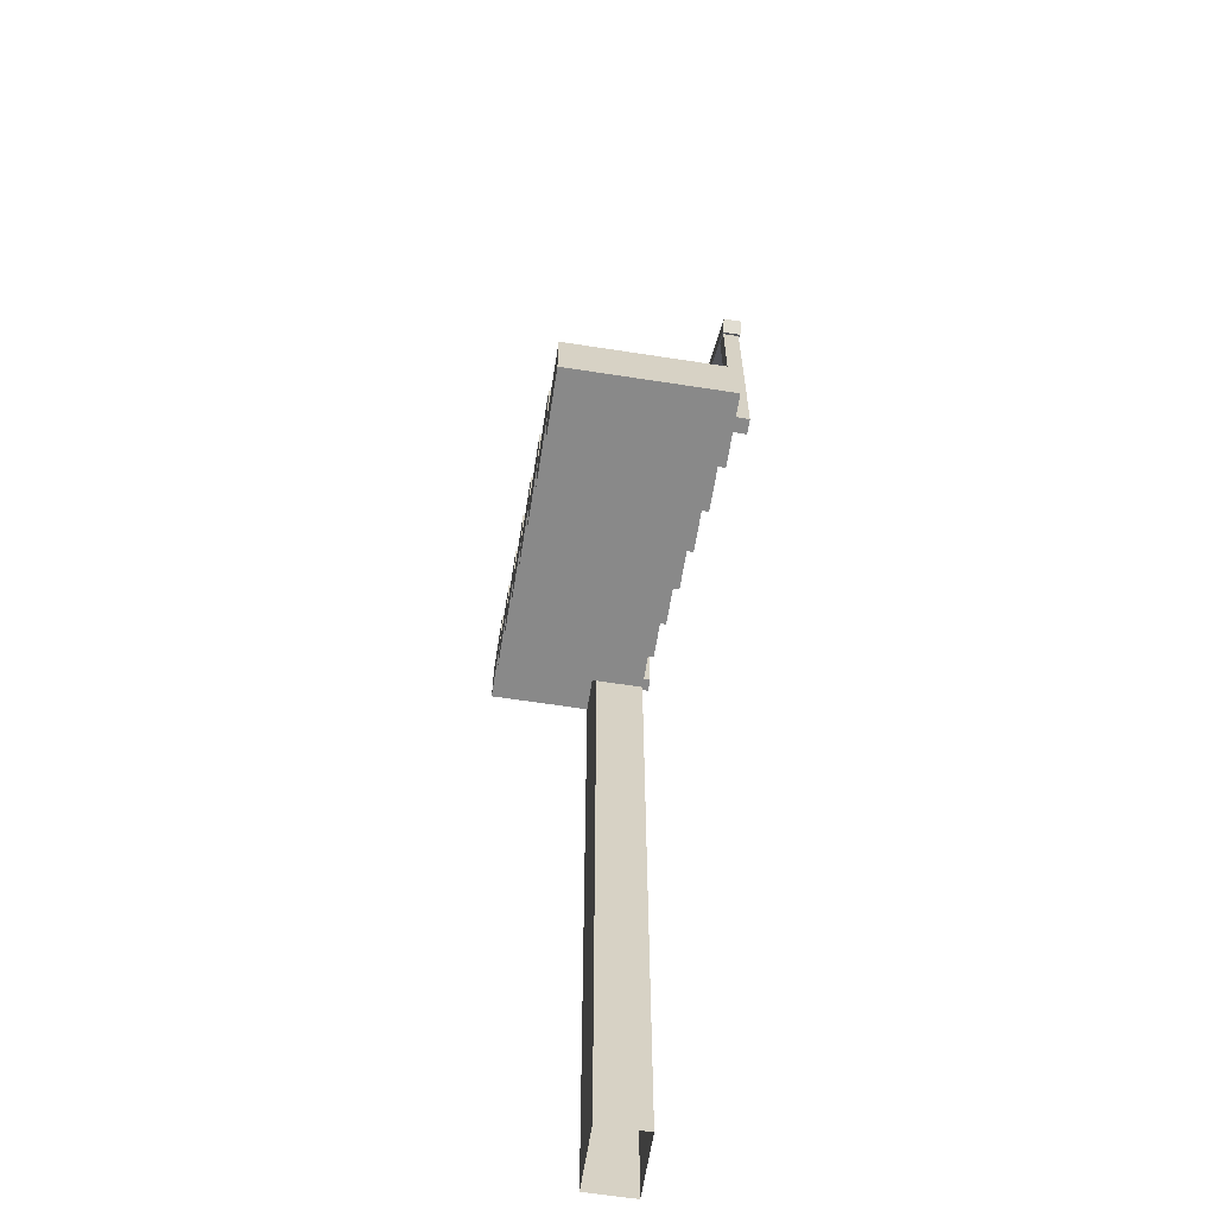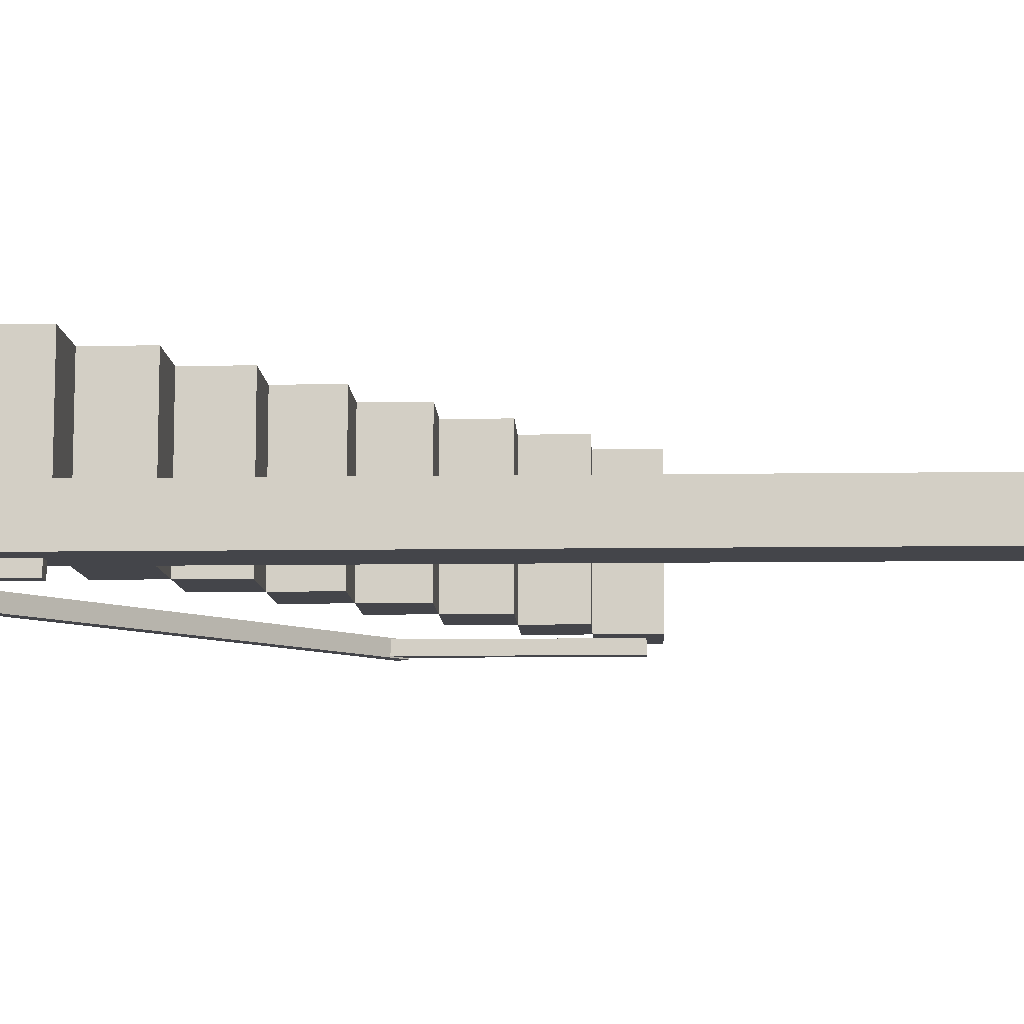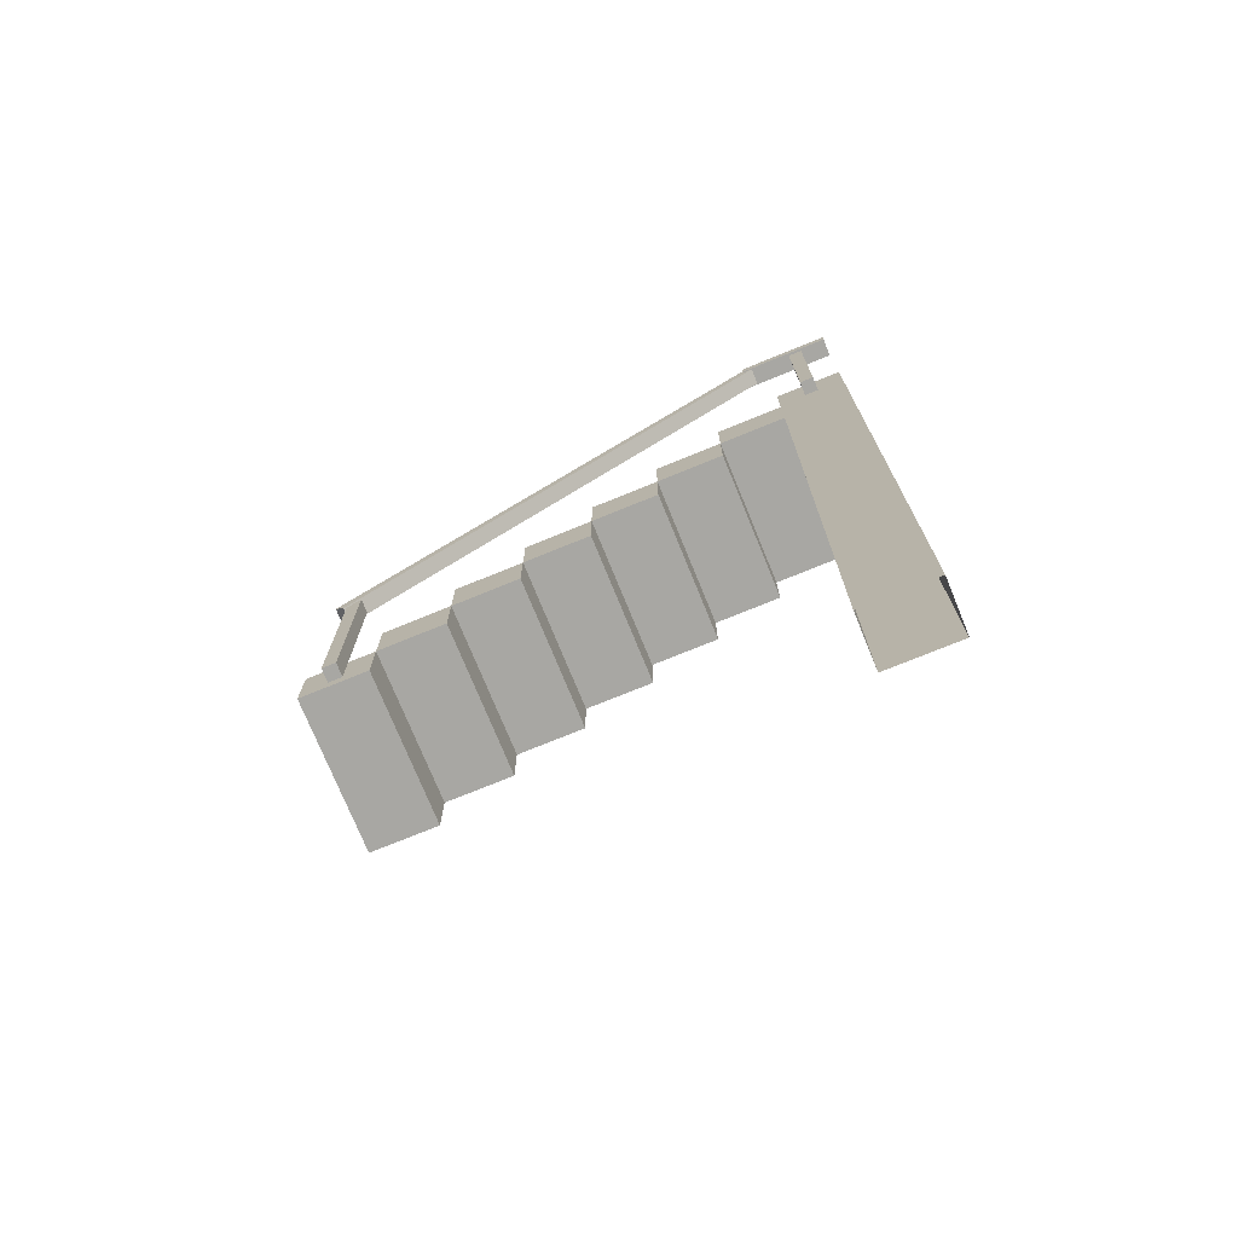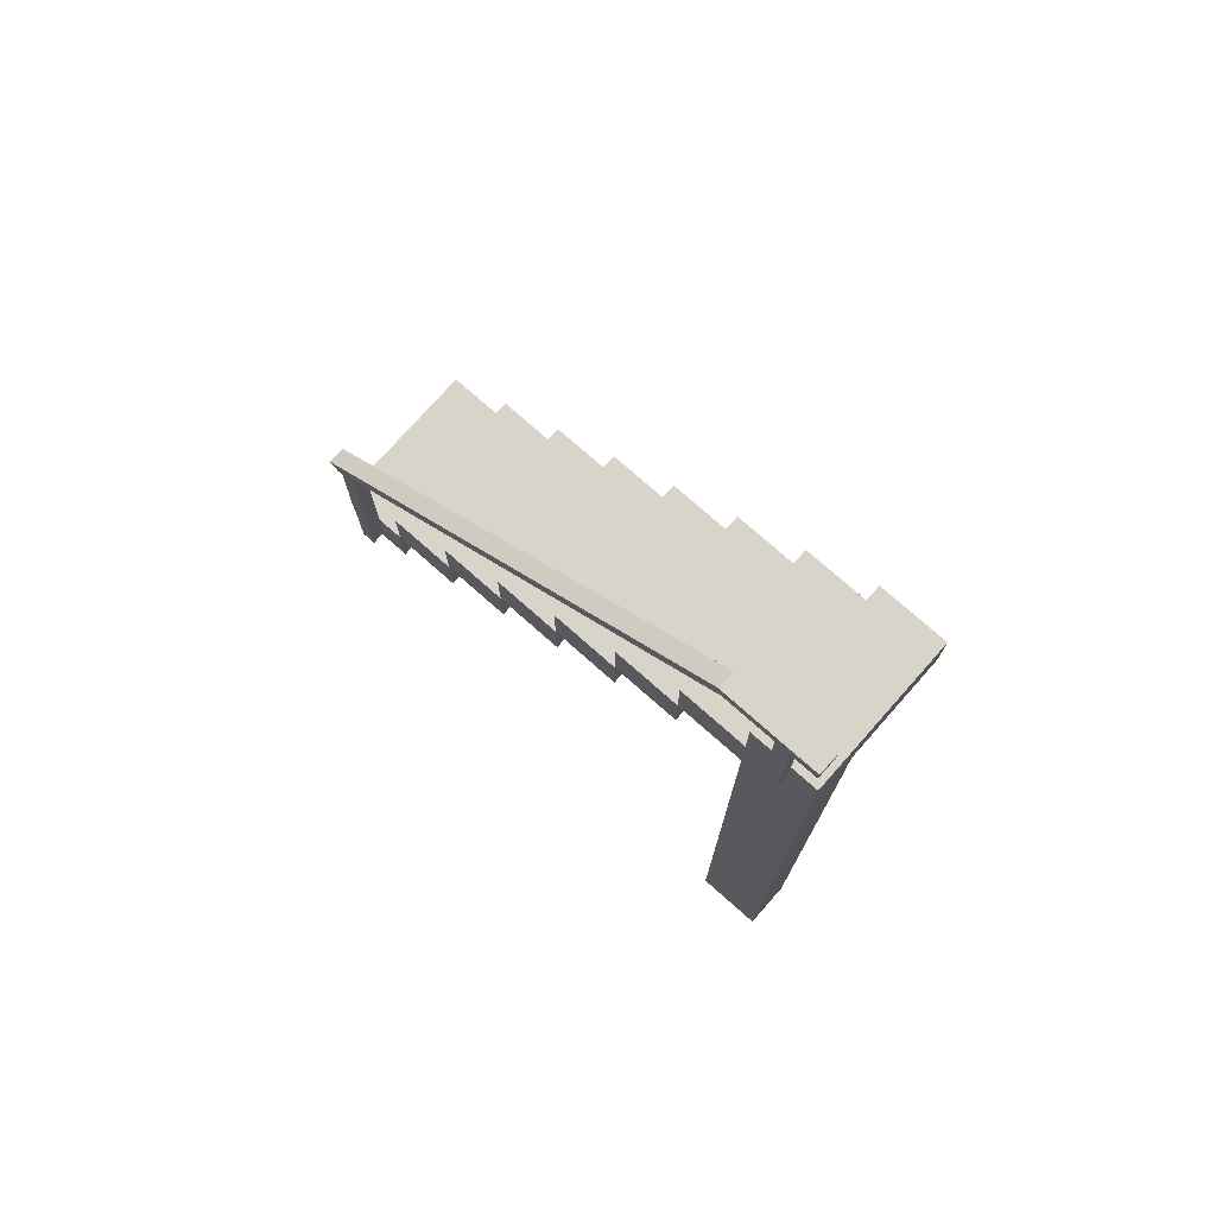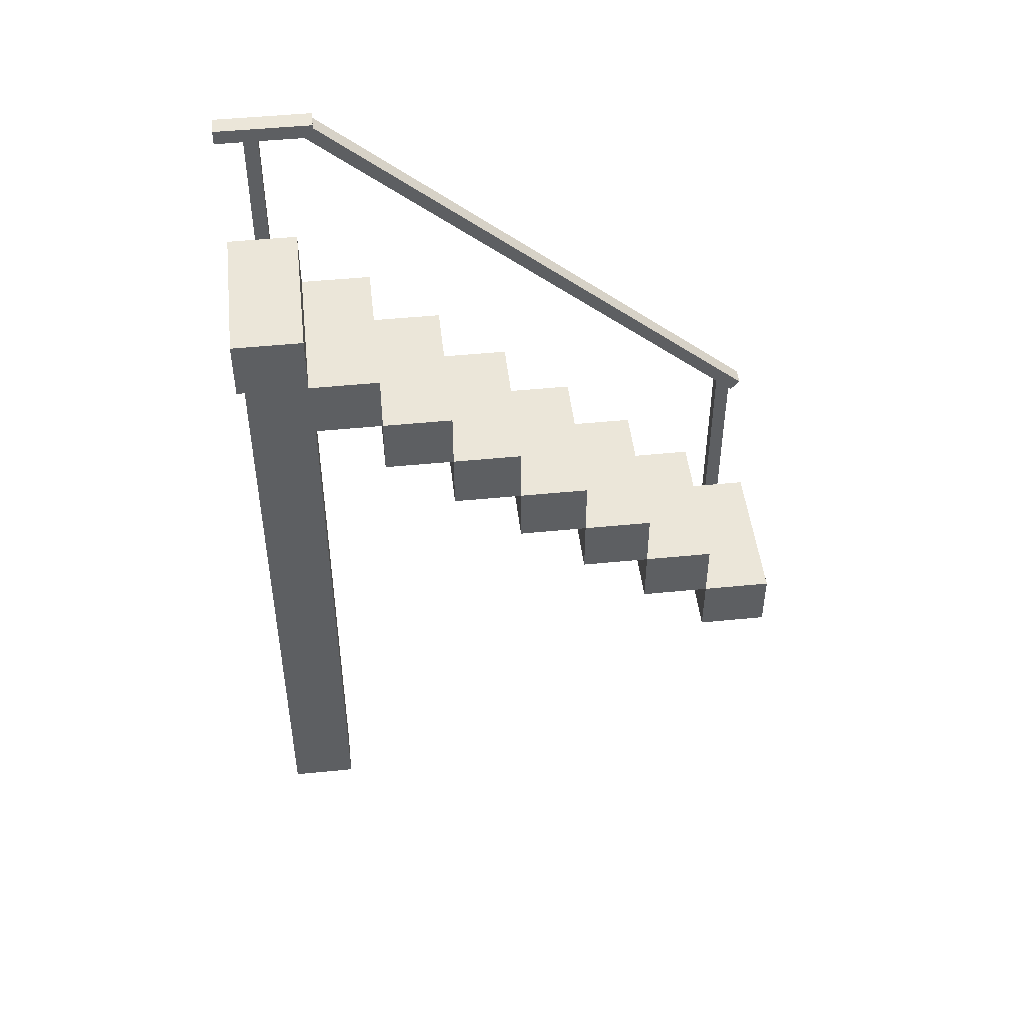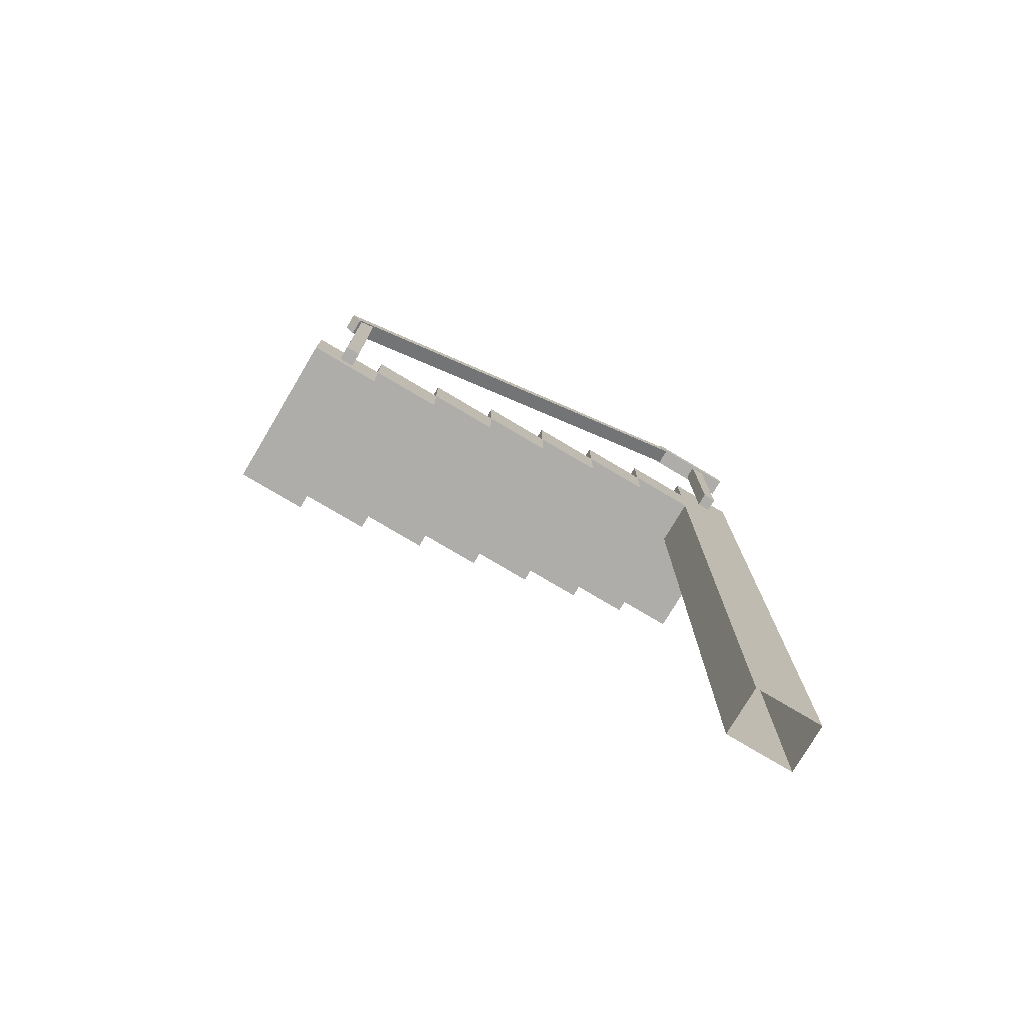
<metadata>
{"format":"obj","ext":"obj","renderer":"f3d","projection":"perspective","resolution":1024,"background":"white","views":[{"elev":-63.1,"azim":-98.9,"up":"+Z"},{"elev":-9.2,"azim":92.3,"up":"+Y"},{"elev":-74.5,"azim":22.2,"up":"+Z"},{"elev":75.7,"azim":41.5,"up":"+Z"},{"elev":47.8,"azim":173.6,"up":"+Z"},{"elev":-77.2,"azim":-30.7,"up":"+Z"}]}
</metadata>
<code>
g islands_sniper_stairs003
v 100.5 32.8 33.32
v 101.5 32.8 33.32
v 101.5 35 33.32
v 100.5 35 33.32
v 100.5 32.8 34.16
v 100.5 35 34.16
v 101.5 35 34.16
v 101.5 32.8 34.16
v 100.5 32.8 33.32
v 100.5 32.8 34.16
v 101.5 32.8 34.16
v 101.5 32.8 33.32
v 101.5 32.8 33.32
v 101.5 32.8 34.16
v 101.5 35 34.16
v 101.5 35 33.32
v 101.5 35 33.32
v 101.5 35 34.16
v 100.5 35 34.16
v 100.5 35 33.32
v 100.5 35 33.32
v 100.5 35 34.16
v 100.5 32.8 34.16
v 100.5 32.8 33.32
v 99.57 32.8 32.49
v 100.5 32.8 32.49
v 100.5 35 32.49
v 99.57 35 32.49
v 99.57 32.8 33.32
v 99.57 35 33.32
v 100.5 35 33.32
v 100.5 32.8 33.32
v 99.57 32.8 32.49
v 99.57 32.8 33.32
v 100.5 32.8 33.32
v 100.5 32.8 32.49
v 100.5 32.8 32.49
v 100.5 32.8 33.32
v 100.5 35 33.32
v 100.5 35 32.49
v 100.5 35 32.49
v 100.5 35 33.32
v 99.57 35 33.32
v 99.57 35 32.49
v 99.57 35 32.49
v 99.57 35 33.32
v 99.57 32.8 33.32
v 99.57 32.8 32.49
v 98.59 32.8 31.65
v 99.57 32.8 31.65
v 99.57 35 31.65
v 98.59 35 31.65
v 98.59 32.8 32.49
v 98.59 35 32.49
v 99.57 35 32.49
v 99.57 32.8 32.49
v 98.59 32.8 31.65
v 98.59 32.8 32.49
v 99.57 32.8 32.49
v 99.57 32.8 31.65
v 99.57 32.8 31.65
v 99.57 32.8 32.49
v 99.57 35 32.49
v 99.57 35 31.65
v 99.57 35 31.65
v 99.57 35 32.49
v 98.59 35 32.49
v 98.59 35 31.65
v 98.59 35 31.65
v 98.59 35 32.49
v 98.59 32.8 32.49
v 98.59 32.8 31.65
v 97.62 32.8 30.81
v 98.59 32.8 30.81
v 98.59 35 30.81
v 97.62 35 30.81
v 97.62 32.8 31.65
v 97.62 35 31.65
v 98.59 35 31.65
v 98.59 32.8 31.65
v 97.62 32.8 30.81
v 97.62 32.8 31.65
v 98.59 32.8 31.65
v 98.59 32.8 30.81
v 98.59 32.8 30.81
v 98.59 32.8 31.65
v 98.59 35 31.65
v 98.59 35 30.81
v 98.59 35 30.81
v 98.59 35 31.65
v 97.62 35 31.65
v 97.62 35 30.81
v 97.62 35 30.81
v 97.62 35 31.65
v 97.62 32.8 31.65
v 97.62 32.8 30.81
v 96.64 32.8 29.97
v 97.62 32.8 29.97
v 97.62 35 29.97
v 96.64 35 29.97
v 96.64 32.8 30.81
v 96.64 35 30.81
v 97.62 35 30.81
v 97.62 32.8 30.81
v 96.64 32.8 29.97
v 96.64 32.8 30.81
v 97.62 32.8 30.81
v 97.62 32.8 29.97
v 97.62 32.8 29.97
v 97.62 32.8 30.81
v 97.62 35 30.81
v 97.62 35 29.97
v 97.62 35 29.97
v 97.62 35 30.81
v 96.64 35 30.81
v 96.64 35 29.97
v 96.64 35 29.97
v 96.64 35 30.81
v 96.64 32.8 30.81
v 96.64 32.8 29.97
v 101.3 32.58 36.72
v 101.2 32.58 36.86
v 101.2 32.82 36.86
v 101.3 32.82 36.72
v 101.2 32.58 36.86
v 101.3 32.58 36.72
v 95.04 32.58 31.33
v 94.91 32.58 31.48
v 101.2 32.82 36.86
v 101.2 32.58 36.86
v 94.91 32.58 31.48
v 94.91 32.82 31.48
v 101.3 32.82 36.72
v 101.2 32.82 36.86
v 94.91 32.82 31.48
v 95.04 32.82 31.33
v 101.3 32.58 36.72
v 101.3 32.82 36.72
v 95.04 32.82 31.33
v 95.04 32.58 31.33
v 102.5 32.83 36.92
v 102.5 32.83 36.72
v 102.5 32.57 36.72
v 102.5 32.57 36.92
v 101.2 32.83 36.92
v 101.2 32.57 36.92
v 101.2 32.57 36.72
v 101.2 32.83 36.72
v 102.5 32.83 36.92
v 101.2 32.83 36.92
v 101.2 32.83 36.72
v 102.5 32.83 36.72
v 102.5 32.83 36.72
v 101.2 32.83 36.72
v 101.2 32.57 36.72
v 102.5 32.57 36.72
v 102.5 32.57 36.72
v 101.2 32.57 36.72
v 101.2 32.57 36.92
v 102.5 32.57 36.92
v 102.5 32.57 36.92
v 101.2 32.57 36.92
v 101.2 32.83 36.92
v 102.5 32.83 36.92
v 102.1 32.8 34.31
v 101.9 32.8 34.31
v 101.9 32.6 34.31
v 102.1 32.6 34.31
v 102.1 32.8 34.31
v 102.1 32.8 36.72
v 101.9 32.8 36.72
v 101.9 32.8 34.31
v 101.9 32.8 34.31
v 101.9 32.8 36.72
v 101.9 32.6 36.72
v 101.9 32.6 34.31
v 101.9 32.6 34.31
v 101.9 32.6 36.72
v 102.1 32.6 36.72
v 102.1 32.6 34.31
v 102.1 32.6 34.31
v 102.1 32.6 36.72
v 102.1 32.8 36.72
v 102.1 32.8 34.31
v 95.28 32.8 28.5
v 95.08 32.8 28.5
v 95.08 32.6 28.5
v 95.28 32.6 28.5
v 95.28 32.8 28.5
v 95.28 32.8 31.59
v 95.08 32.8 31.59
v 95.08 32.8 28.5
v 95.08 32.8 28.5
v 95.08 32.8 31.59
v 95.08 32.6 31.59
v 95.08 32.6 28.5
v 95.08 32.6 28.5
v 95.08 32.6 31.59
v 95.28 32.6 31.59
v 95.28 32.6 28.5
v 95.28 32.6 28.5
v 95.28 32.6 31.59
v 95.28 32.8 31.59
v 95.28 32.8 28.5
v 102.5 32.8 34.16
v 102.5 32.8 29.99
v 101.5 32.8 29.99
v 101.5 32.8 34.16
v 102.5 33.5 34.16
v 102.5 33.5 29.99
v 102.5 32.8 29.99
v 102.5 32.8 34.16
v 101.5 33.5 34.16
v 101.5 33.5 29.99
v 102.5 33.5 29.99
v 102.5 33.5 34.16
v 101.5 32.8 34.16
v 101.5 32.8 29.99
v 101.5 33.5 29.99
v 101.5 33.5 34.16
v 94.91 32.82 31.48
v 94.91 32.58 31.48
v 95.04 32.58 31.33
v 95.04 32.82 31.33
v 101.5 32.8 34.16
v 102.5 32.8 34.16
v 102.5 35 34.16
v 101.5 35 34.16
v 101.5 32.8 35
v 101.5 35 35
v 102.5 35 35
v 102.5 32.8 35
v 101.5 32.8 34.16
v 101.5 32.8 35
v 102.5 32.8 35
v 102.5 32.8 34.16
v 102.5 32.8 34.16
v 102.5 32.8 35
v 102.5 35 35
v 102.5 35 34.16
v 102.5 35 34.16
v 102.5 35 35
v 101.5 35 35
v 101.5 35 34.16
v 101.5 35 34.16
v 101.5 35 35
v 101.5 32.8 35
v 101.5 32.8 34.16
v 102.5 32.8 29.99
v 102.5 32.8 23
v 101.5 32.8 23
v 101.5 32.8 29.99
v 102.5 33.5 29.99
v 102.5 33.5 23
v 102.5 32.8 23
v 102.5 32.8 29.99
v 101.5 33.5 29.99
v 101.5 33.5 23
v 102.5 33.5 23
v 102.5 33.5 29.99
v 101.5 32.8 29.99
v 101.5 32.8 23
v 101.5 33.5 23
v 101.5 33.5 29.99
v 95.67 32.8 29.13
v 96.64 32.8 29.13
v 96.64 35 29.13
v 95.67 35 29.13
v 95.67 32.8 29.97
v 95.67 35 29.97
v 96.64 35 29.97
v 96.64 32.8 29.97
v 95.67 32.8 29.13
v 95.67 32.8 29.97
v 96.64 32.8 29.97
v 96.64 32.8 29.13
v 96.64 32.8 29.13
v 96.64 32.8 29.97
v 96.64 35 29.97
v 96.64 35 29.13
v 96.64 35 29.13
v 96.64 35 29.97
v 95.67 35 29.97
v 95.67 35 29.13
v 95.67 35 29.13
v 95.67 35 29.97
v 95.67 32.8 29.97
v 95.67 32.8 29.13
v 94.69 32.8 28.29
v 95.67 32.8 28.29
v 95.67 35 28.29
v 94.69 35 28.29
v 94.69 32.8 29.13
v 94.69 35 29.13
v 95.67 35 29.13
v 95.67 32.8 29.13
v 94.69 32.8 28.29
v 94.69 32.8 29.13
v 95.67 32.8 29.13
v 95.67 32.8 28.29
v 95.67 32.8 28.29
v 95.67 32.8 29.13
v 95.67 35 29.13
v 95.67 35 28.29
v 95.67 35 28.29
v 95.67 35 29.13
v 94.69 35 29.13
v 94.69 35 28.29
v 94.69 35 28.29
v 94.69 35 29.13
v 94.69 32.8 29.13
v 94.69 32.8 28.29
g islands_sniper_stairs003_0
f 3 2 1
f 4 3 1
f 7 6 5
f 8 7 5
f 11 10 9
f 12 11 9
f 15 14 13
f 16 15 13
f 19 18 17
f 20 19 17
f 23 22 21
f 24 23 21
f 27 26 25
f 28 27 25
f 31 30 29
f 32 31 29
f 35 34 33
f 36 35 33
f 39 38 37
f 40 39 37
f 43 42 41
f 44 43 41
f 47 46 45
f 48 47 45
f 51 50 49
f 52 51 49
f 55 54 53
f 56 55 53
f 59 58 57
f 60 59 57
f 63 62 61
f 64 63 61
f 67 66 65
f 68 67 65
f 71 70 69
f 72 71 69
f 75 74 73
f 76 75 73
f 79 78 77
f 80 79 77
f 83 82 81
f 84 83 81
f 87 86 85
f 88 87 85
f 91 90 89
f 92 91 89
f 95 94 93
f 96 95 93
f 99 98 97
f 100 99 97
f 103 102 101
f 104 103 101
f 107 106 105
f 108 107 105
f 111 110 109
f 112 111 109
f 115 114 113
f 116 115 113
f 119 118 117
f 120 119 117
f 123 122 121
f 124 123 121
f 127 126 125
f 128 127 125
f 131 130 129
f 132 131 129
f 135 134 133
f 136 135 133
f 139 138 137
f 140 139 137
f 143 142 141
f 144 143 141
f 147 146 145
f 148 147 145
f 151 150 149
f 152 151 149
f 155 154 153
f 156 155 153
f 159 158 157
f 160 159 157
f 163 162 161
f 164 163 161
f 167 166 165
f 168 167 165
f 171 170 169
f 172 171 169
f 175 174 173
f 176 175 173
f 179 178 177
f 180 179 177
f 183 182 181
f 184 183 181
f 187 186 185
f 188 187 185
f 191 190 189
f 192 191 189
f 195 194 193
f 196 195 193
f 199 198 197
f 200 199 197
f 203 202 201
f 204 203 201
f 207 206 205
f 208 207 205
f 211 210 209
f 212 211 209
f 215 214 213
f 216 215 213
f 219 218 217
f 220 219 217
f 223 222 221
f 224 223 221
f 227 226 225
f 228 227 225
f 231 230 229
f 232 231 229
f 235 234 233
f 236 235 233
f 239 238 237
f 240 239 237
f 243 242 241
f 244 243 241
f 247 246 245
f 248 247 245
f 251 250 249
f 252 251 249
f 255 254 253
f 256 255 253
f 259 258 257
f 260 259 257
f 263 262 261
f 264 263 261
f 267 266 265
f 268 267 265
f 271 270 269
f 272 271 269
f 275 274 273
f 276 275 273
f 279 278 277
f 280 279 277
f 283 282 281
f 284 283 281
f 287 286 285
f 288 287 285
f 291 290 289
f 292 291 289
f 295 294 293
f 296 295 293
f 299 298 297
f 300 299 297
f 303 302 301
f 304 303 301
f 307 306 305
f 308 307 305
f 311 310 309
f 312 311 309

</code>
